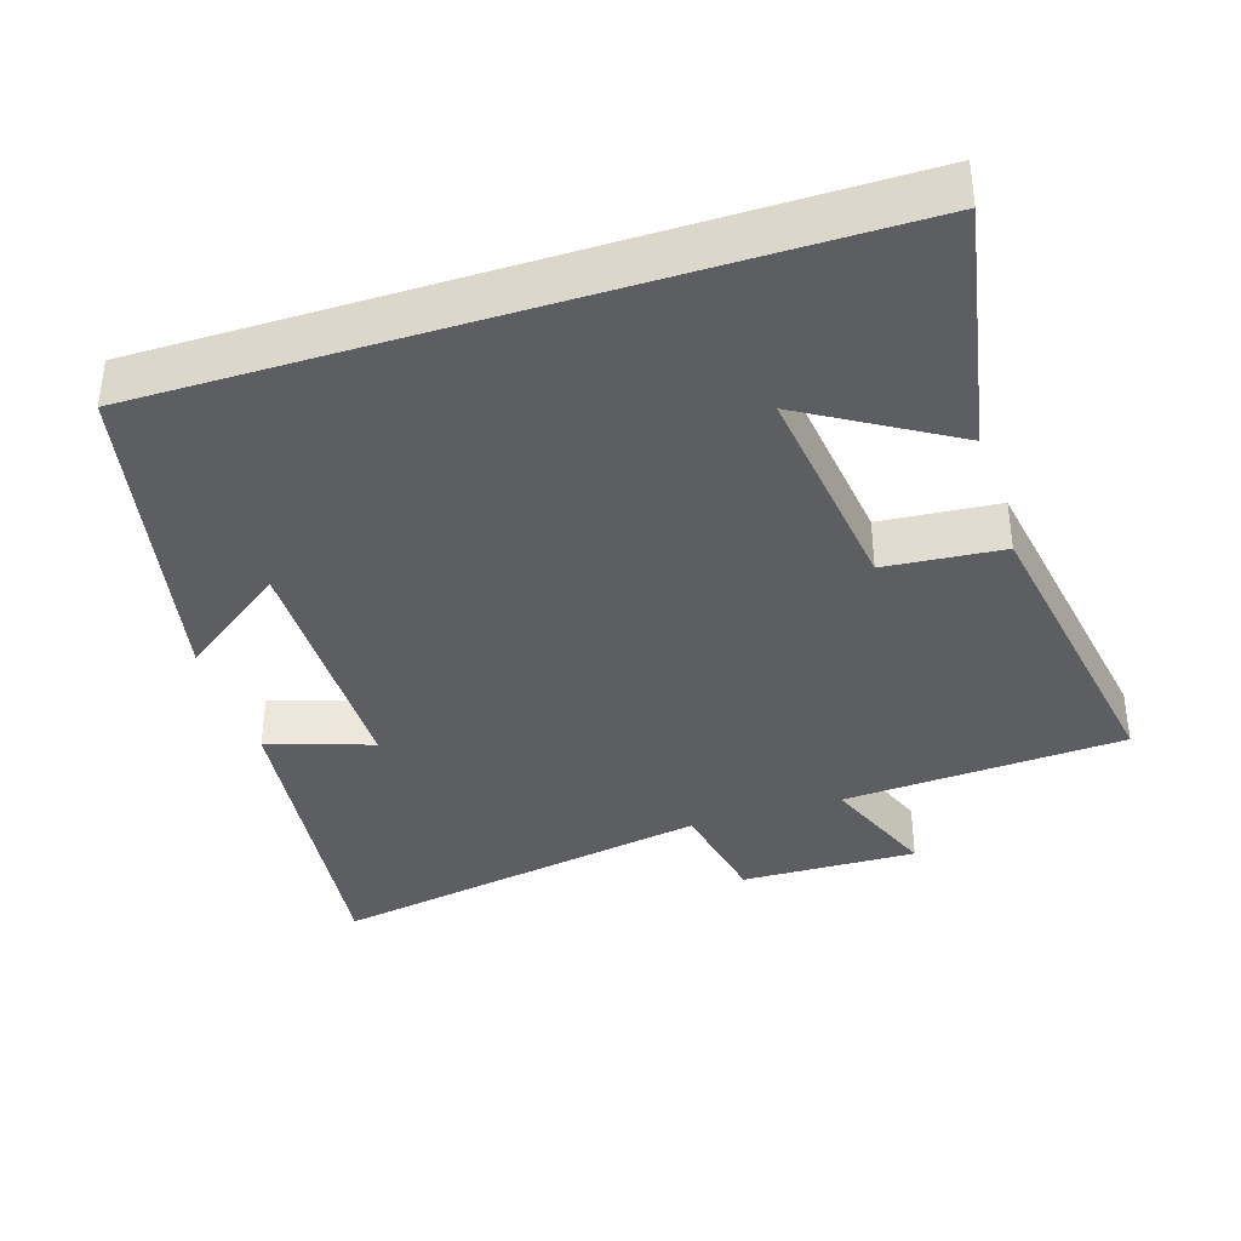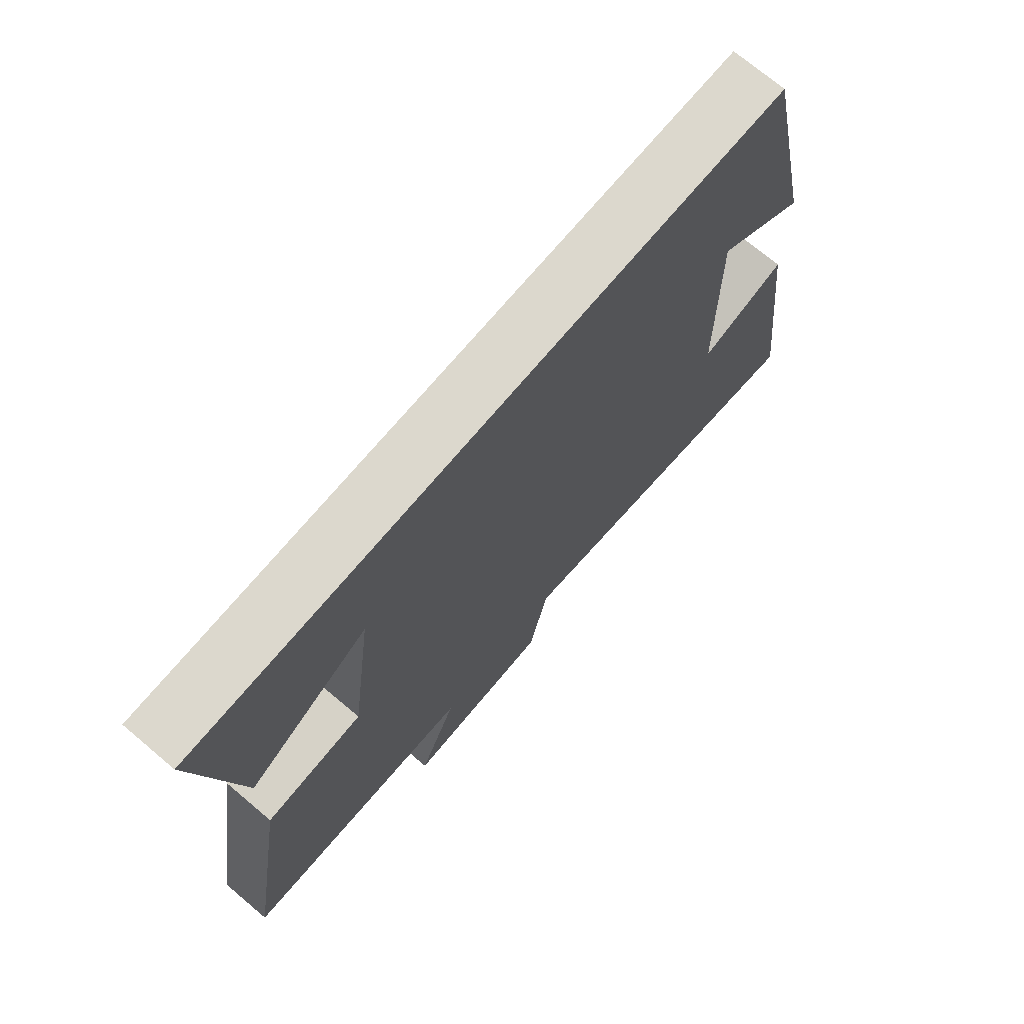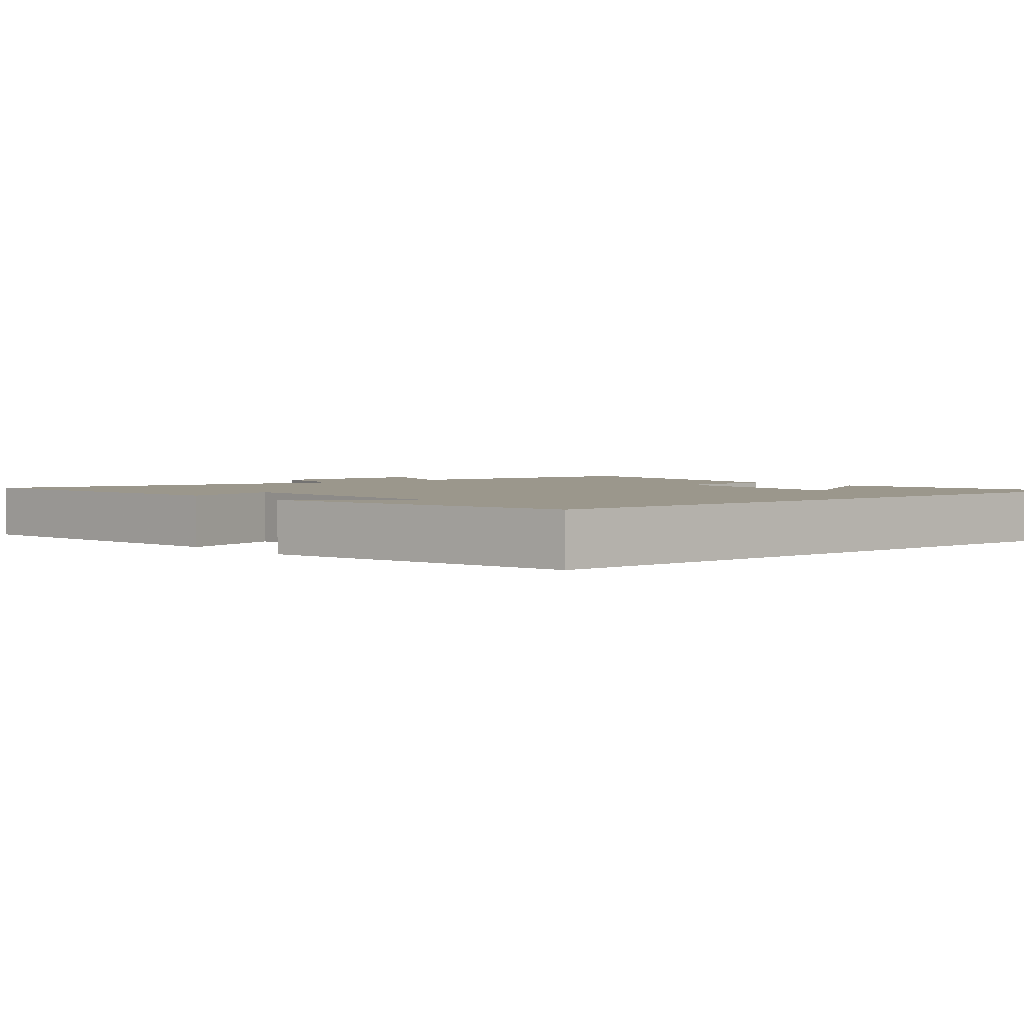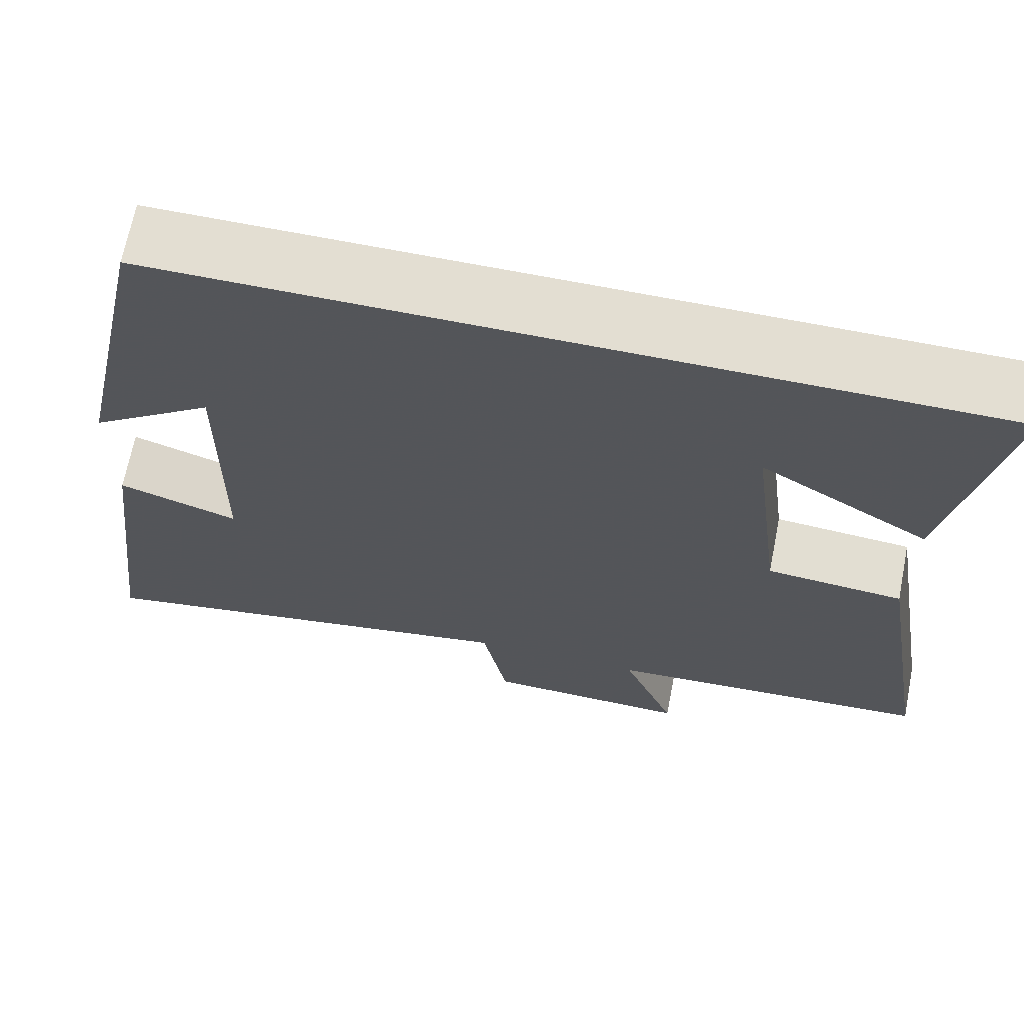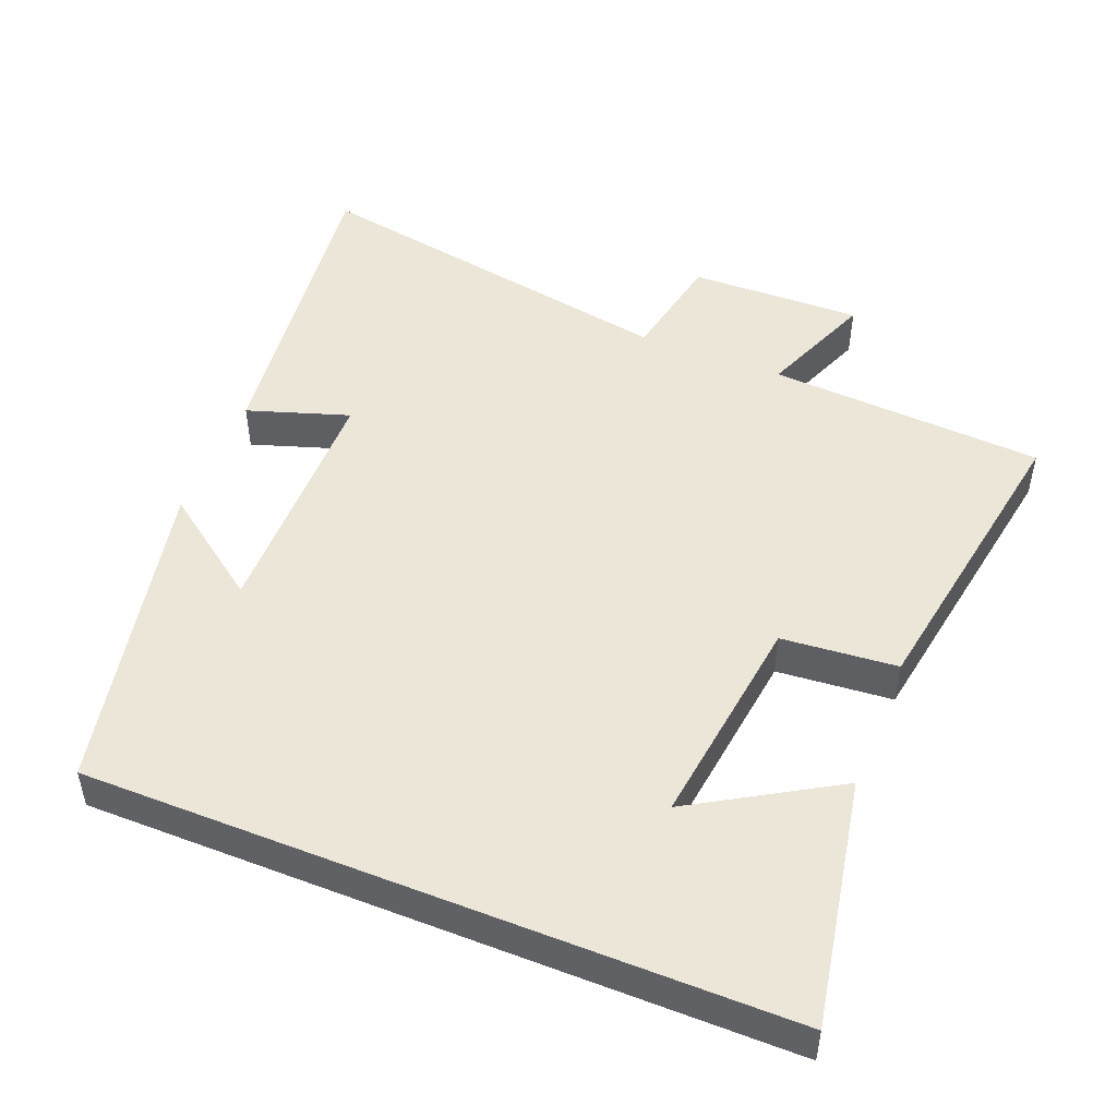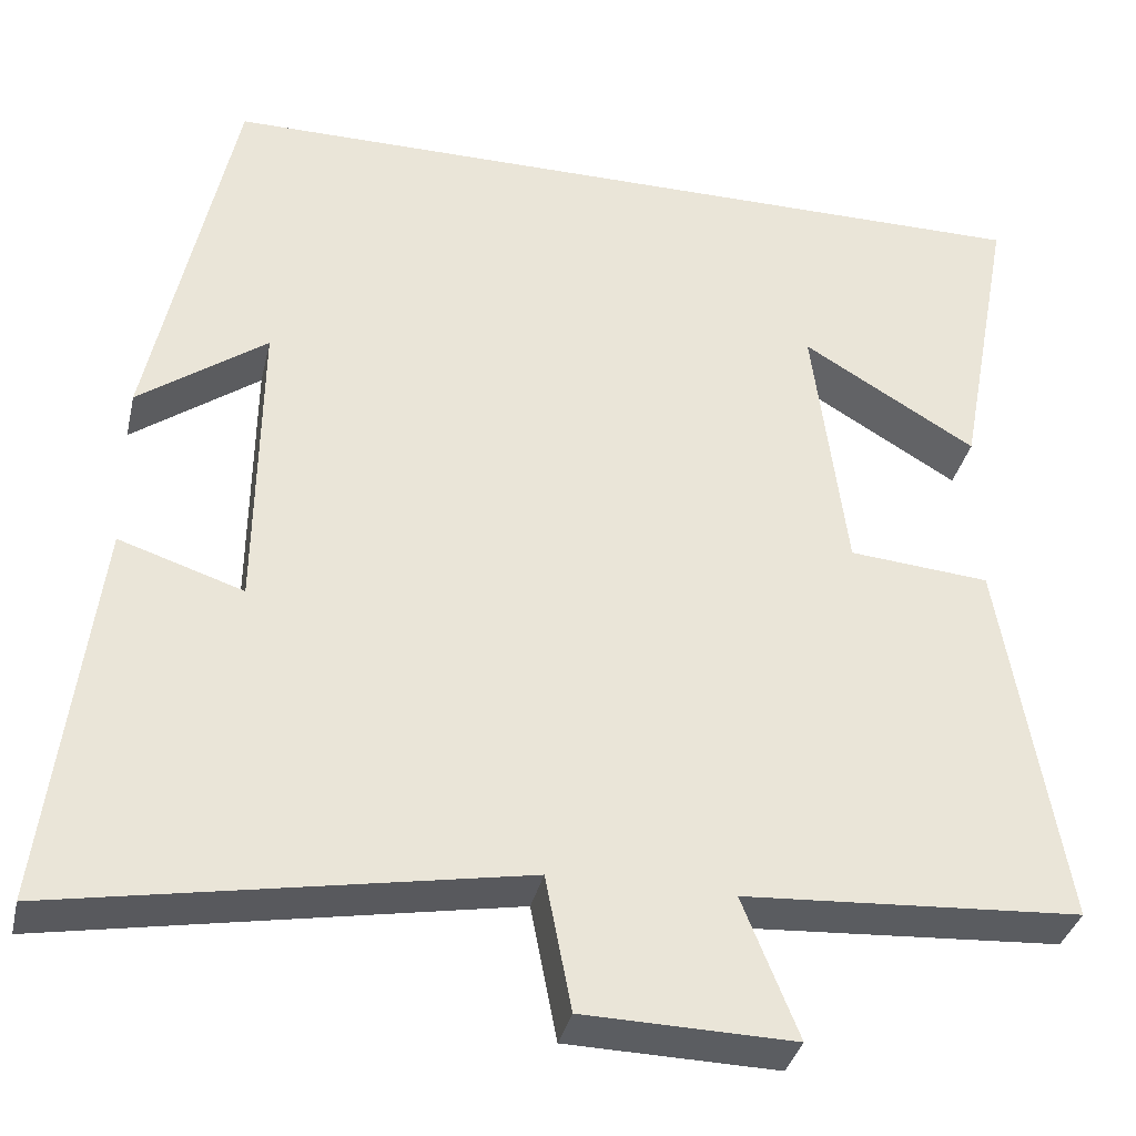
<metadata>
{"format":"obj","ext":"obj","renderer":"f3d","projection":"perspective","resolution":1024,"background":"white","views":[{"elev":-37.5,"azim":17.7,"up":"+Y"},{"elev":72.5,"azim":130.1,"up":"+Z"},{"elev":2.6,"azim":-40.4,"up":"+Y"},{"elev":67.7,"azim":11.2,"up":"+Z"},{"elev":48.9,"azim":21.9,"up":"+Y"},{"elev":-35.4,"azim":-12.8,"up":"+Z"}]}
</metadata>
<code>
v -0.555 0.07 -0.595
v -0.5 0.07 -0.146
v -0.357 0.07 -0.193
v -0.353 0.07 0.157
v -0.5 0.07 0.05
v -0.405 0.07 0.5
v 0.565 0.07 0.5
v 0.5 0.07 0.153
v 0.3 0.07 0.273
v 0.338 0.07 -0.031
v 0.5 0.07 -0.045
v 0.571 0.07 -0.476
v 0.183 0.07 -0.5
v 0.247 0.07 -0.661
v 0.005 0.07 -0.655
v -0.025 0.07 -0.5
v -0.555 0 -0.595
v -0.5 0 -0.146
v -0.357 0 -0.193
v -0.353 0 0.157
v -0.5 0 0.05
v -0.405 0 0.5
v 0.565 0 0.5
v 0.5 0 0.153
v 0.3 0 0.273
v 0.338 0 -0.031
v 0.5 0 -0.045
v 0.571 0 -0.476
v 0.183 0 -0.5
v 0.247 0 -0.661
v 0.005 0 -0.655
v -0.025 0 -0.5
f 13 14 15 16
f 12 13 16
f 11 12 16
f 10 11 16
f 9 10 16 1
f 7 8 9
f 6 7 9
f 4 5 6
f 4 6 9
f 3 4 9
f 1 2 3
f 1 3 9
f 32 31 30 29
f 32 29 28
f 32 28 27
f 32 27 26
f 17 32 26 25
f 25 24 23
f 25 23 22
f 22 21 20
f 25 22 20
f 25 20 19
f 19 18 17
f 25 19 17
f 1 17 18 2
f 2 18 19 3
f 3 19 20 4
f 4 20 21 5
f 5 21 22 6
f 6 22 23 7
f 7 23 24 8
f 8 24 25 9
f 9 25 26 10
f 10 26 27 11
f 11 27 28 12
f 12 28 29 13
f 13 29 30 14
f 14 30 31 15
f 15 31 32 16
f 16 32 17 1

</code>
